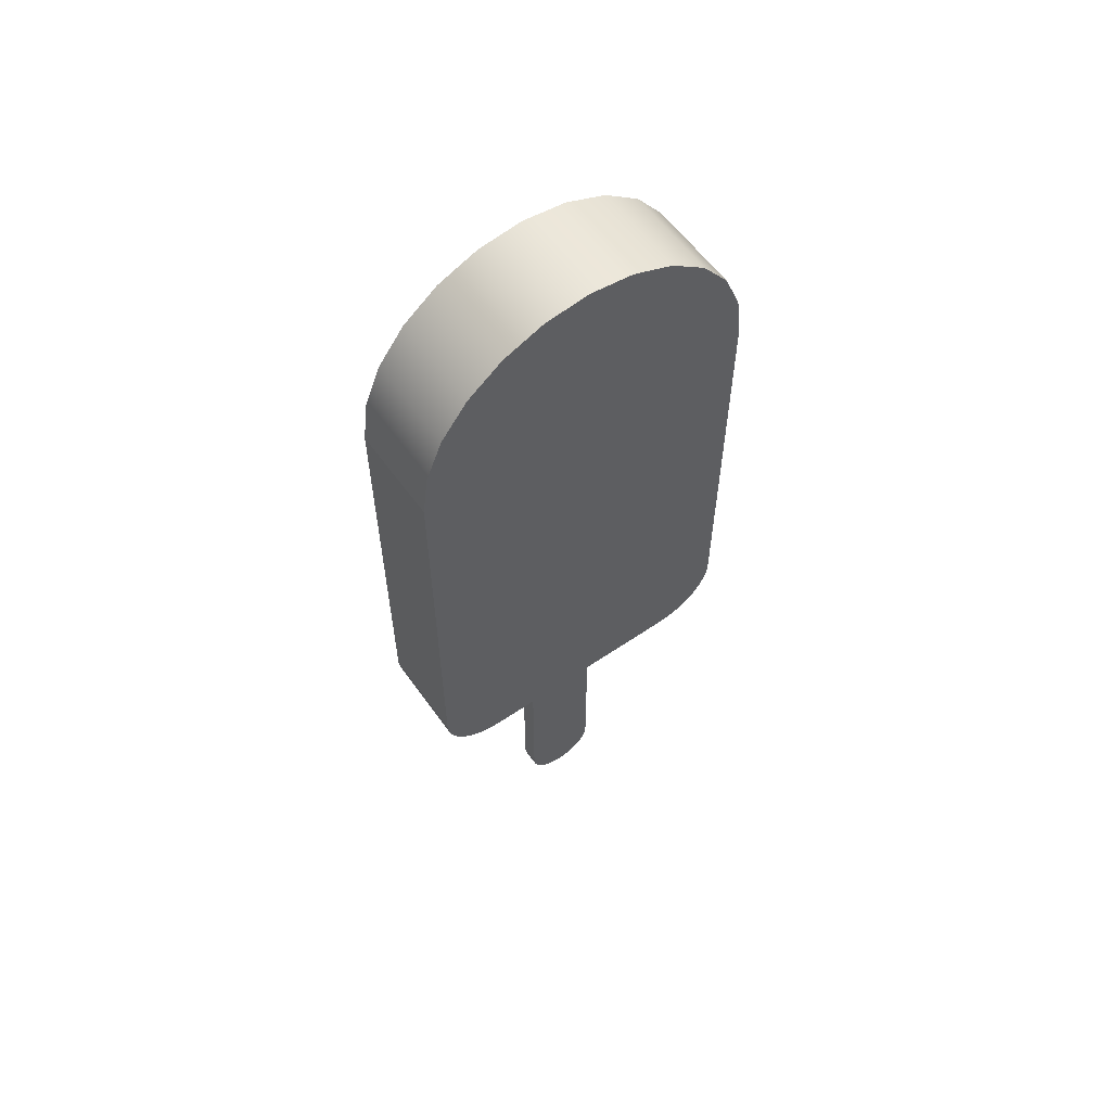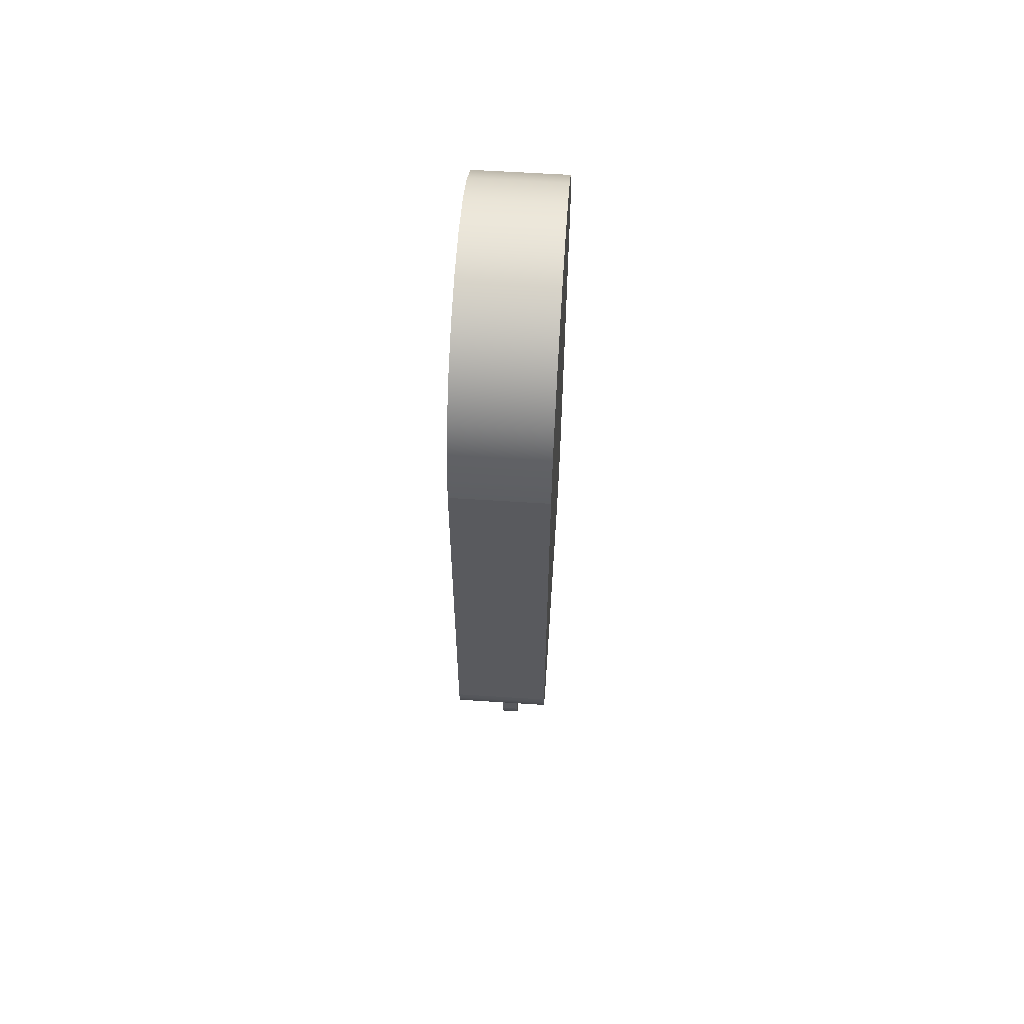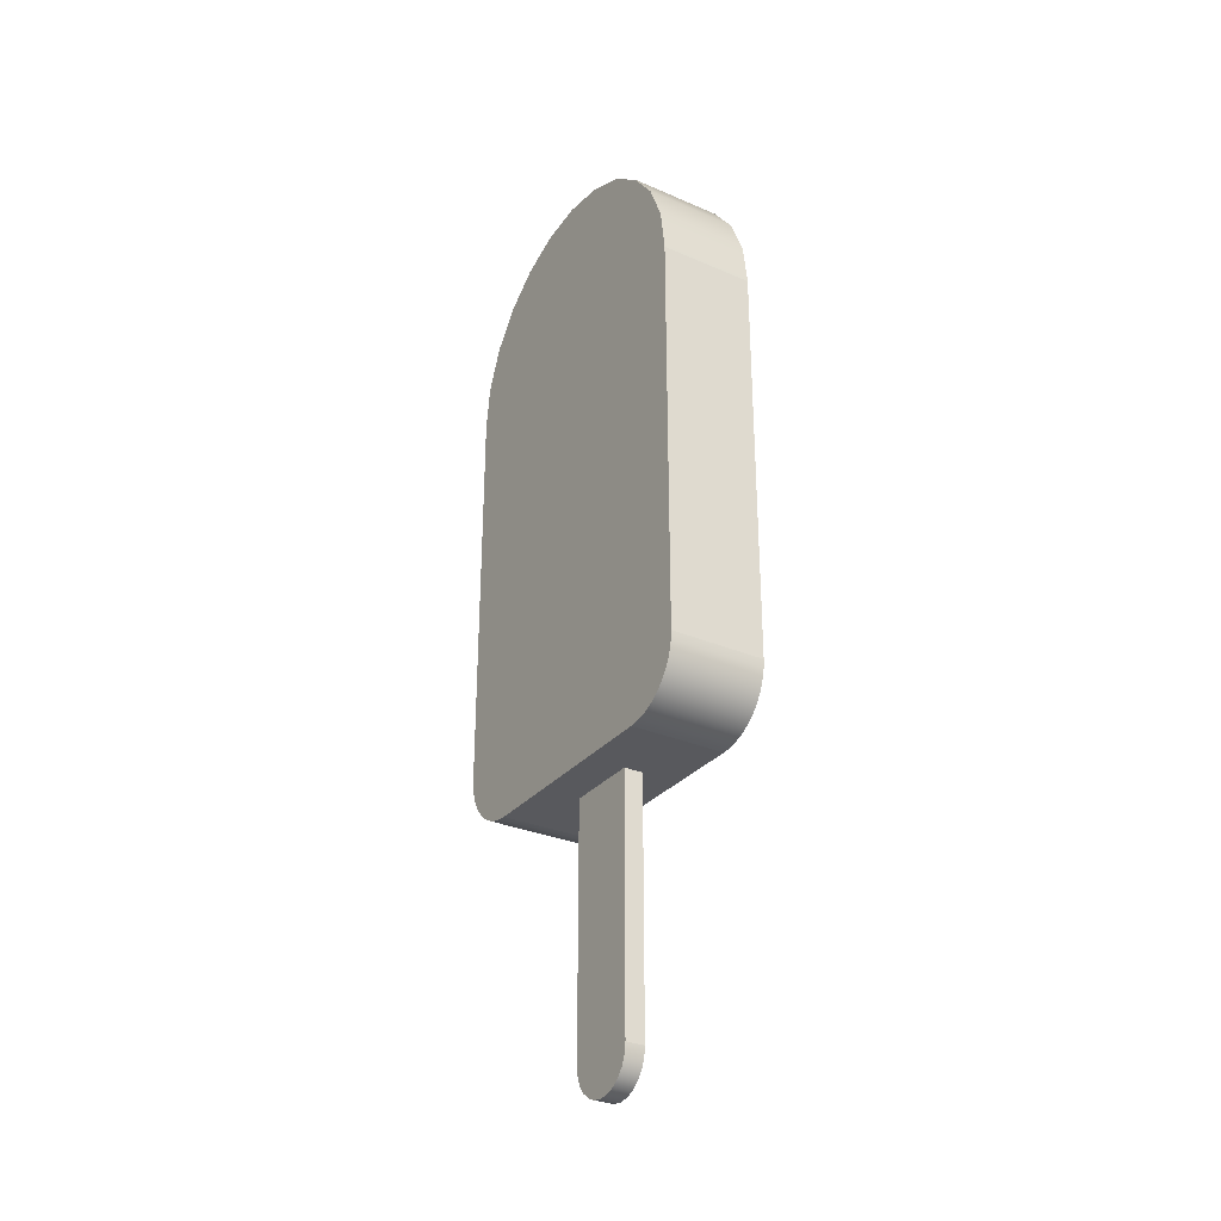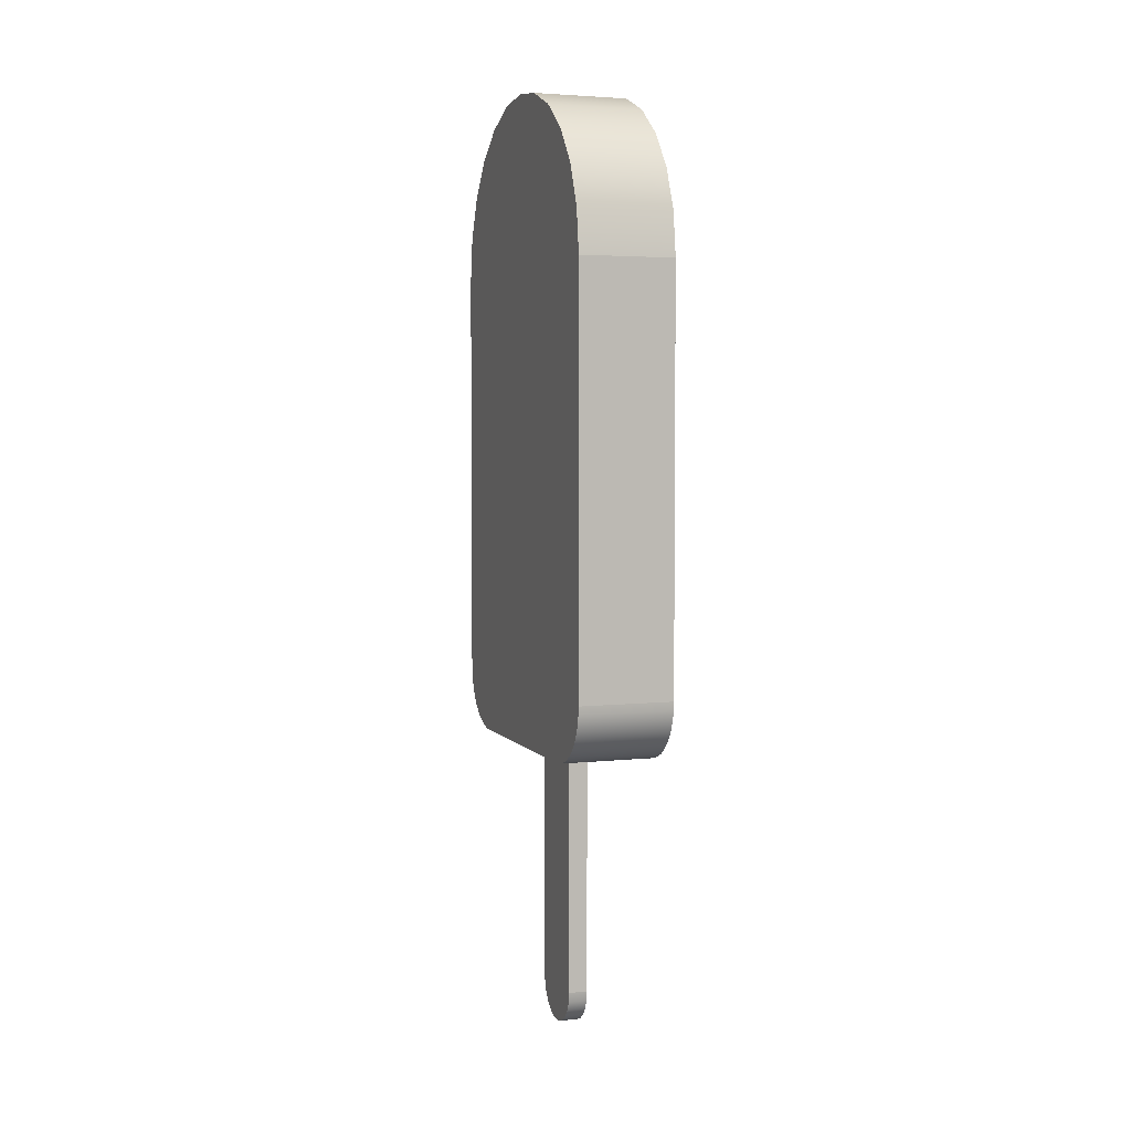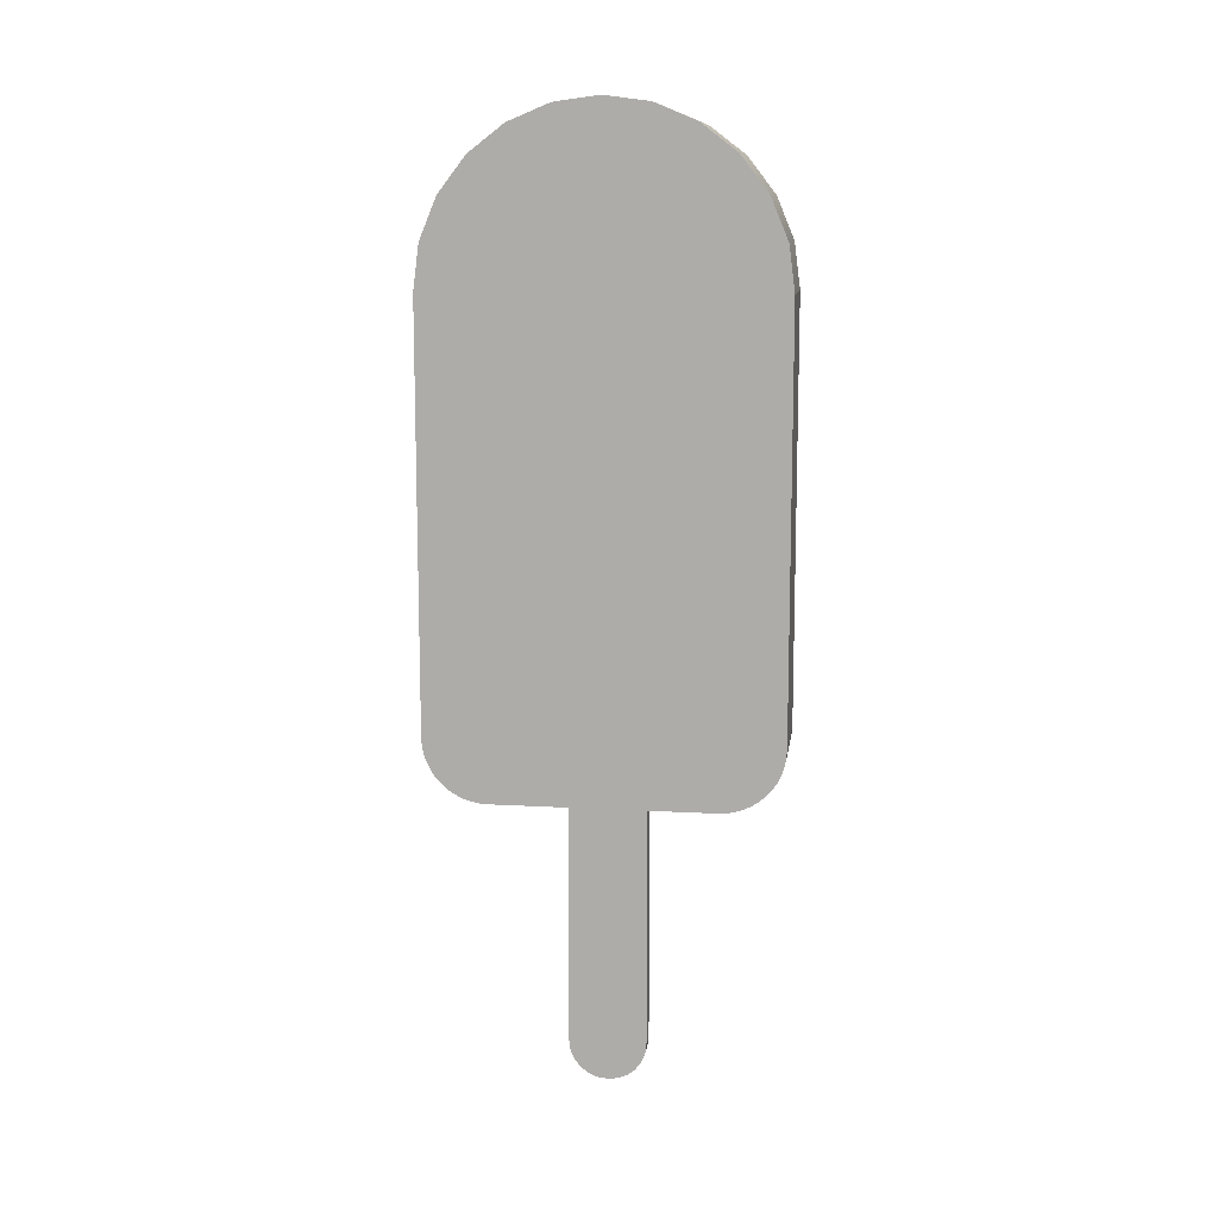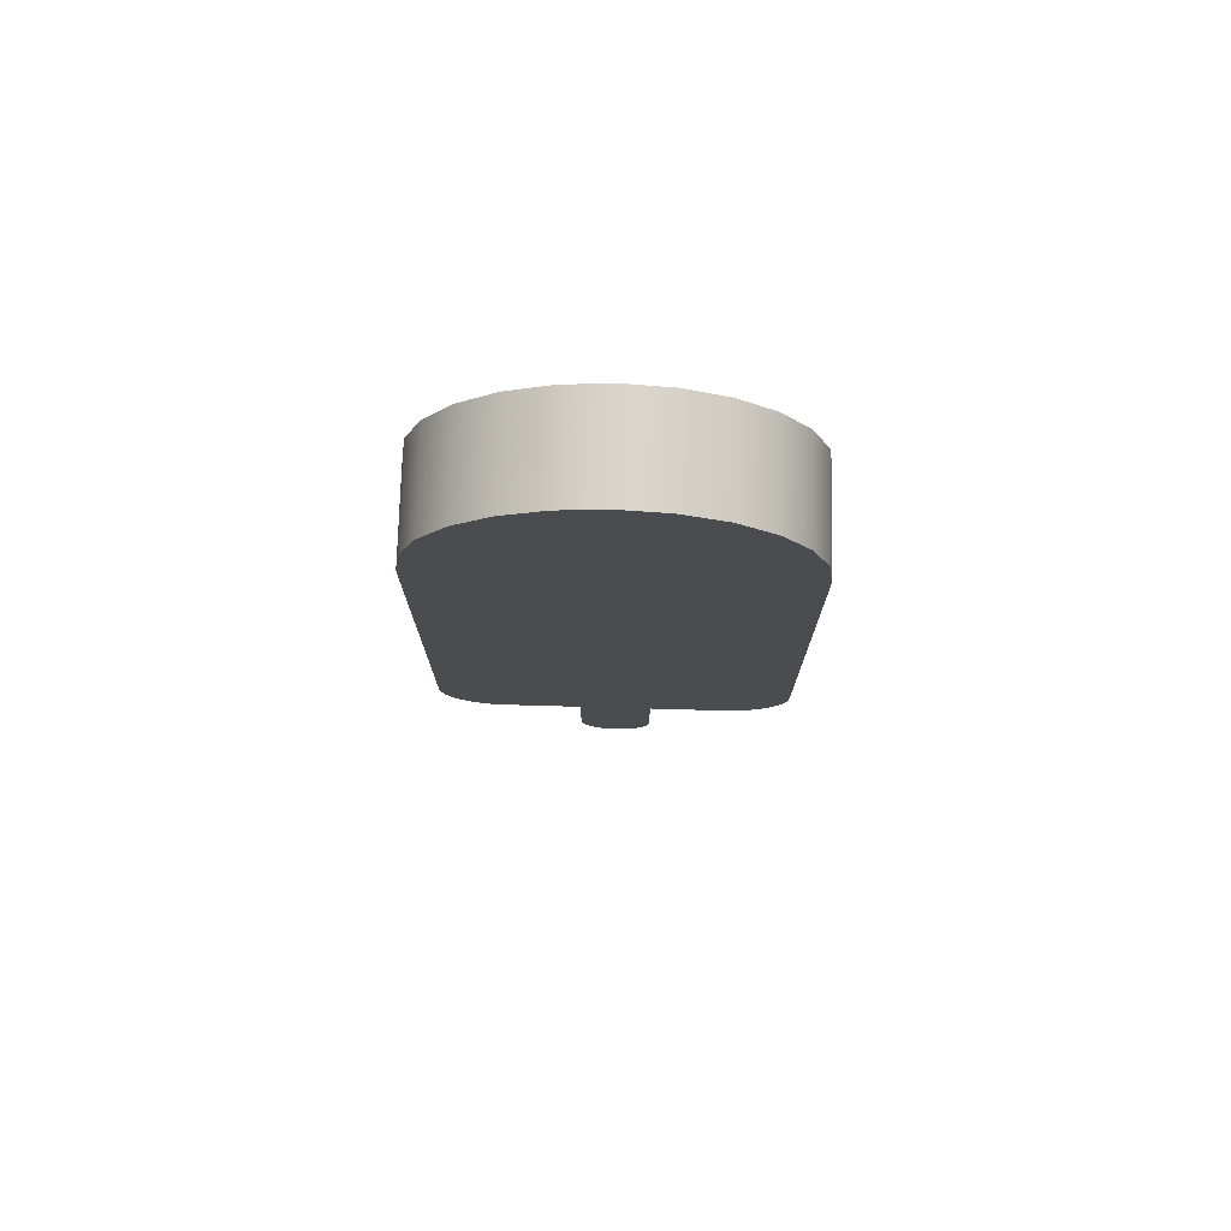
<metadata>
{"format":"obj","ext":"obj","renderer":"f3d","projection":"perspective","resolution":1024,"background":"white","views":[{"elev":58.5,"azim":-125.2,"up":"+Y"},{"elev":58.2,"azim":-176.1,"up":"+Y"},{"elev":-30.2,"azim":147.9,"up":"+Y"},{"elev":4.0,"azim":-19.4,"up":"+Y"},{"elev":11.2,"azim":-82.1,"up":"+Y"},{"elev":75.0,"azim":-88.4,"up":"+Y"}]}
</metadata>
<code>
g popsicle
v -0.025 0.1704 -0.08748
v 0.025 0.1704 -0.08748
v -0.025 0.1745 -0.08887
v 0.025 0.1745 -0.08887
v -0.025 0.1629 -0.08317
v 0.025 0.1629 -0.08317
v -0.025 0.1665 -0.08557
v 0.025 0.1665 -0.08557
v -0.025 0.1597 -0.08032
v 0.025 0.1597 -0.08032
v 0.025 0.15 0.05694
v -0.025 0.15 0.05694
v 0.025 0.1503 0.06125
v -0.025 0.1503 0.06125
v 0.025 0.1503 -0.06125
v 0.025 0.1511 -0.06549
v -0.025 0.1503 -0.06125
v -0.025 0.1511 -0.06549
v 0.025 0.15 -0.05694
v -0.025 0.15 -0.05694
v -0.025 0.1629 0.08317
v -0.025 0.1665 0.08557
v 0.025 0.1629 0.08317
v 0.025 0.1665 0.08557
v -0.025 0.1745 0.08887
v -0.025 0.1787 0.08972
v 0.025 0.1745 0.08887
v 0.025 0.1787 0.08972
v -0.025 0.1704 0.08748
v 0.025 0.1704 0.08748
v -0.025 0.1831 -0.09
v -0.025 0.4 -0.09
v -0.025 0.1787 -0.08972
v -0.025 0.4233 -0.08693
v -0.025 0.445 -0.07794
v -0.025 0.1568 -0.07706
v -0.025 0.4636 -0.06364
v -0.025 0.1544 -0.07347
v -0.025 0.1525 -0.06959
v -0.025 0.4779 -0.045
v -0.025 0.4869 -0.02329
v -0.025 0.49 0
v -0.025 0.4869 0.02329
v -0.025 0.4779 0.045
v -0.025 0.4636 0.06364
v -0.025 0.1511 0.06549
v -0.025 0.445 0.07794
v -0.025 0.1525 0.06959
v -0.025 0.1544 0.07347
v -0.025 0.1568 0.07706
v -0.025 0.1597 0.08032
v -0.025 0.4233 0.08693
v -0.025 0.4 0.09
v -0.025 0.1831 0.09
v 0.025 0.1568 0.07706
v 0.025 0.1597 0.08032
v 0.025 0.1568 -0.07706
v 0.025 0.1831 0.09
v 0.025 0.1525 -0.06959
v 0.025 0.1544 -0.07347
v 0.025 0.445 0.07794
v 0.025 0.4636 0.06364
v 0.025 0.4 0.09
v 0.025 0.4233 0.08693
v 0.025 0.4779 -0.045
v 0.025 0.4869 -0.02329
v 0.025 0.49 0
v 0.025 0.445 -0.07794
v 0.025 0.4636 -0.06364
v 0.025 0.4 -0.09
v 0.025 0.1831 -0.09
v 0.025 0.4233 -0.08693
v 0.025 0.1787 -0.08972
v 0.025 0.4869 0.02329
v 0.025 0.4779 0.045
v 0.025 0.1511 0.06549
v 0.025 0.1525 0.06959
v 0.025 0.1544 0.07347
v -0.005 0.15 0.02
v 0.005 0.15 0.02
v -0.005 0.15 -0.02
v 0.005 0.15 -0.02
v -0.005 0.005858 -0.01414
v 0.005 0.005858 -0.01414
v -0.005 0.01 -0.01732
v 0.005 0.01 -0.01732
v 0.005 0.002679 -0.01
v -0.005 0.002679 -0.01
v -0.005 0.02 -0.02
v 0.005 0.02 -0.02
v -0.005 0.01482 0.01932
v -0.005 0.02 0.02
v 0.005 0.01482 0.01932
v 0.005 0.02 0.02
v -0.005 0.01 0.01732
v 0.005 0.01 0.01732
v -0.005 0.01482 -0.01932
v -0.005 0.0006815 -0.005176
v -0.005 0 0
v -0.005 0.0006815 0.005176
v -0.005 0.002679 0.01
v -0.005 0.005858 0.01414
v 0.005 0.005858 0.01414
v 0.005 0.0006815 0.005176
v 0.005 0.002679 0.01
v 0.005 0.0006815 -0.005176
v 0.005 8.94e-16 0
v 0.005 0.01482 -0.01932
f 3 2 1
f 2 3 4
f 7 6 5
f 6 7 8
f 5 10 9
f 10 5 6
f 13 12 11
f 12 13 14
f 17 16 15
f 16 17 18
f 20 15 19
f 15 20 17
f 23 22 21
f 22 23 24
f 27 26 25
f 26 27 28
f 30 25 29
f 25 30 27
f 33 32 31
f 32 33 34
f 34 33 3
f 34 3 1
f 34 1 7
f 34 7 35
f 35 7 5
f 35 5 9
f 35 9 36
f 35 36 37
f 37 36 38
f 37 38 39
f 37 39 18
f 37 18 17
f 37 17 40
f 40 17 20
f 40 20 12
f 40 12 41
f 41 12 42
f 42 12 43
f 43 12 44
f 44 12 45
f 45 12 14
f 45 14 46
f 45 46 47
f 47 46 48
f 47 48 49
f 47 49 50
f 47 50 51
f 47 51 52
f 52 51 21
f 52 21 22
f 52 22 29
f 52 29 53
f 53 29 25
f 53 25 26
f 53 26 54
f 56 50 55
f 50 56 51
f 36 10 57
f 10 36 9
f 28 54 26
f 54 28 58
f 1 8 7
f 8 1 2
f 39 60 59
f 60 39 38
f 61 45 47
f 45 61 62
f 63 52 53
f 52 63 64
f 40 66 65
f 66 40 41
f 41 67 66
f 67 41 42
f 37 68 35
f 68 37 69
f 72 71 70
f 71 72 73
f 73 72 4
f 4 72 2
f 2 72 8
f 8 72 68
f 8 68 6
f 6 68 10
f 10 68 57
f 57 68 69
f 57 69 60
f 60 69 59
f 59 69 16
f 16 69 15
f 15 69 65
f 15 65 19
f 19 65 11
f 11 65 66
f 11 66 67
f 11 67 74
f 11 74 75
f 11 75 62
f 11 62 13
f 13 62 76
f 76 62 61
f 76 61 77
f 77 61 78
f 78 61 55
f 55 61 56
f 56 61 64
f 56 64 23
f 23 64 24
f 24 64 30
f 30 64 63
f 30 63 27
f 27 63 28
f 28 63 58
f 67 43 74
f 43 67 42
f 34 70 32
f 70 34 72
f 33 4 3
f 4 33 73
f 64 47 52
f 47 64 61
f 76 14 13
f 14 76 46
f 58 53 54
f 53 58 63
f 18 59 16
f 59 18 39
f 78 48 77
f 48 78 49
f 55 49 78
f 49 55 50
f 75 45 62
f 45 75 44
f 77 46 76
f 46 77 48
f 56 21 51
f 21 56 23
f 24 29 22
f 29 24 30
f 38 57 60
f 57 38 36
f 31 73 33
f 73 31 71
f 37 65 69
f 65 37 40
f 35 72 34
f 72 35 68
f 32 71 31
f 71 32 70
f 74 44 75
f 44 74 43
f 80 12 79
f 79 12 81
f 80 11 12
f 20 81 12
f 11 80 19
f 20 82 81
f 19 82 20
f 82 19 80
f 85 84 83
f 84 85 86
f 88 84 87
f 84 88 83
f 81 90 89
f 90 81 82
f 93 92 91
f 92 93 94
f 96 91 95
f 91 96 93
f 94 79 92
f 79 94 80
f 97 81 89
f 81 97 79
f 79 97 85
f 79 85 83
f 79 83 88
f 79 88 98
f 79 98 99
f 79 99 100
f 79 100 101
f 79 101 102
f 79 102 95
f 79 95 91
f 79 91 92
f 103 95 102
f 95 103 96
f 105 100 104
f 100 105 101
f 98 87 106
f 87 98 88
f 104 99 107
f 99 104 100
f 80 90 82
f 90 80 108
f 108 80 86
f 86 80 84
f 84 80 87
f 87 80 106
f 106 80 107
f 107 80 104
f 104 80 105
f 105 80 103
f 103 80 96
f 96 80 93
f 93 80 94
f 103 101 105
f 101 103 102
f 89 108 97
f 108 89 90
f 97 86 85
f 86 97 108
f 99 106 107
f 106 99 98

</code>
